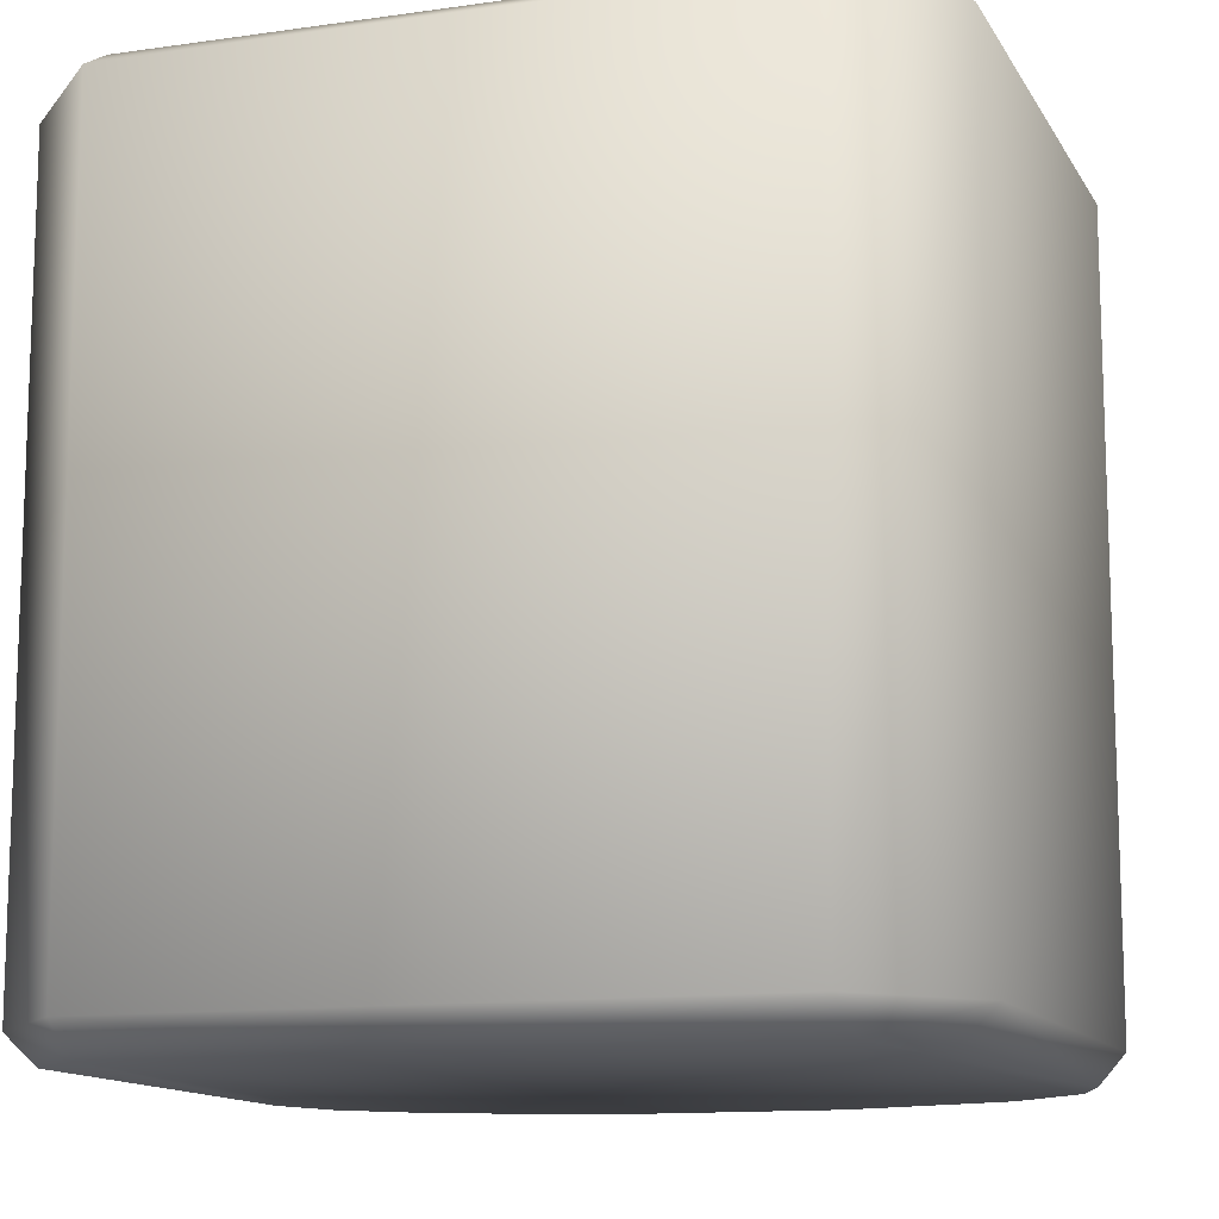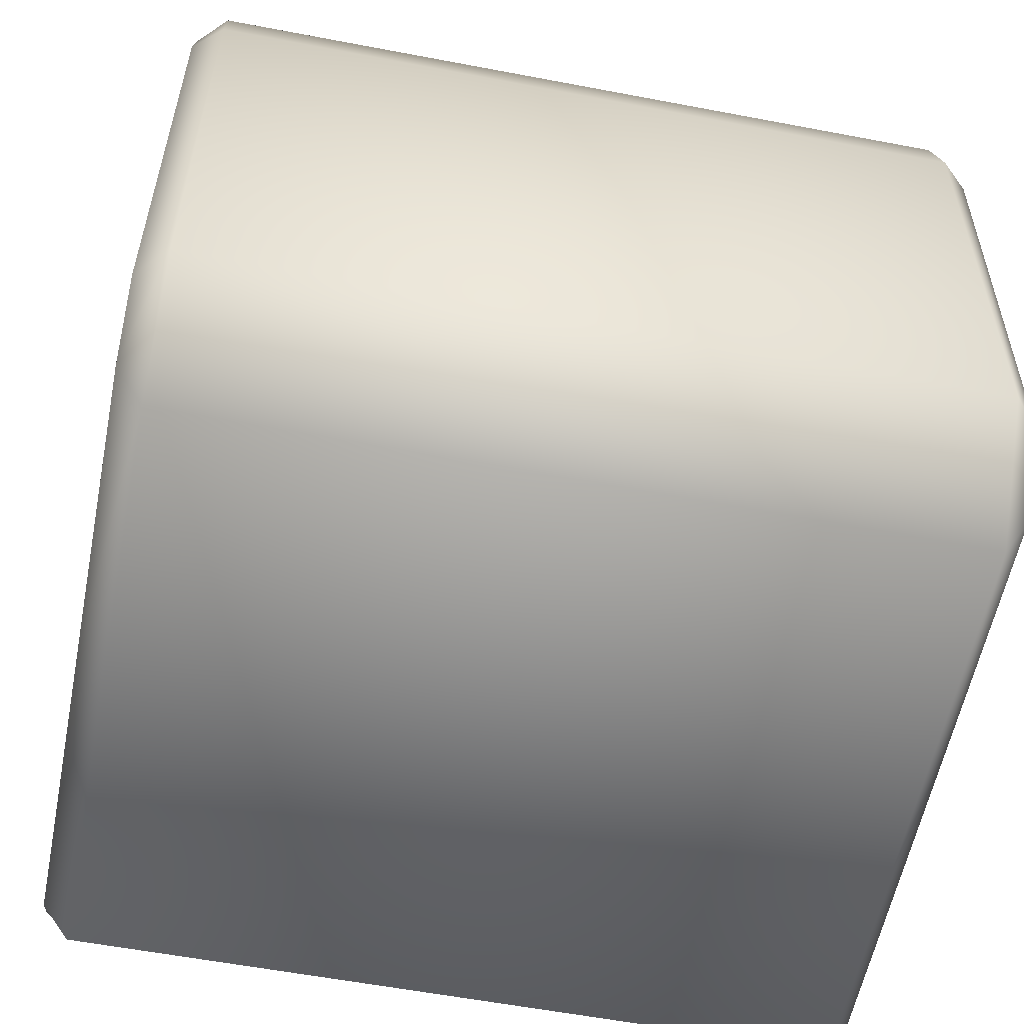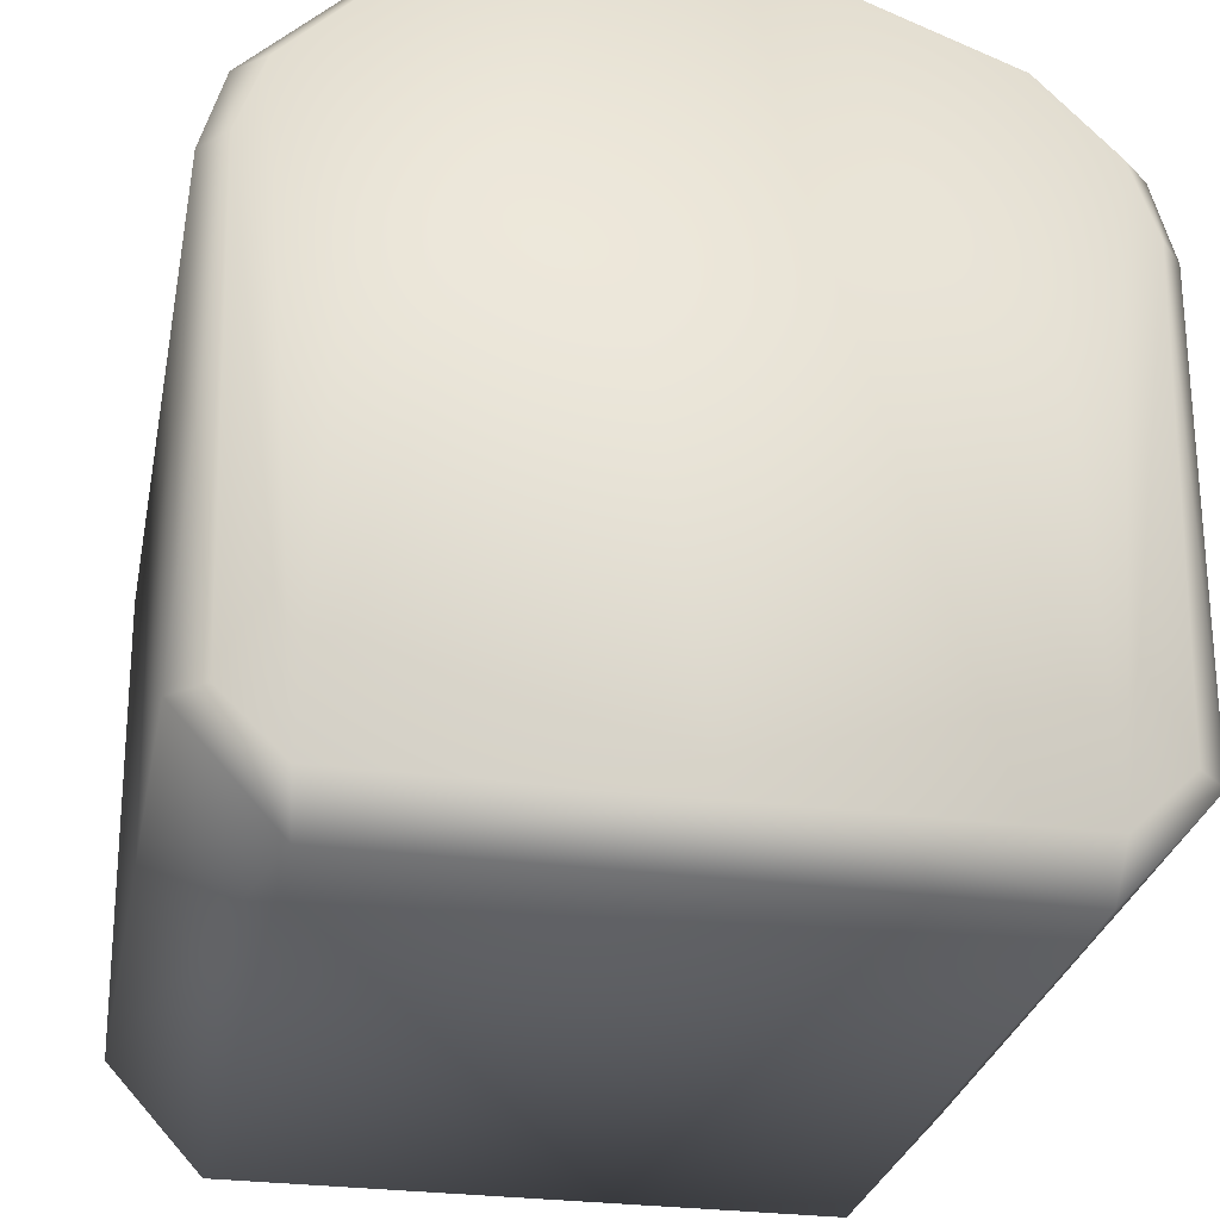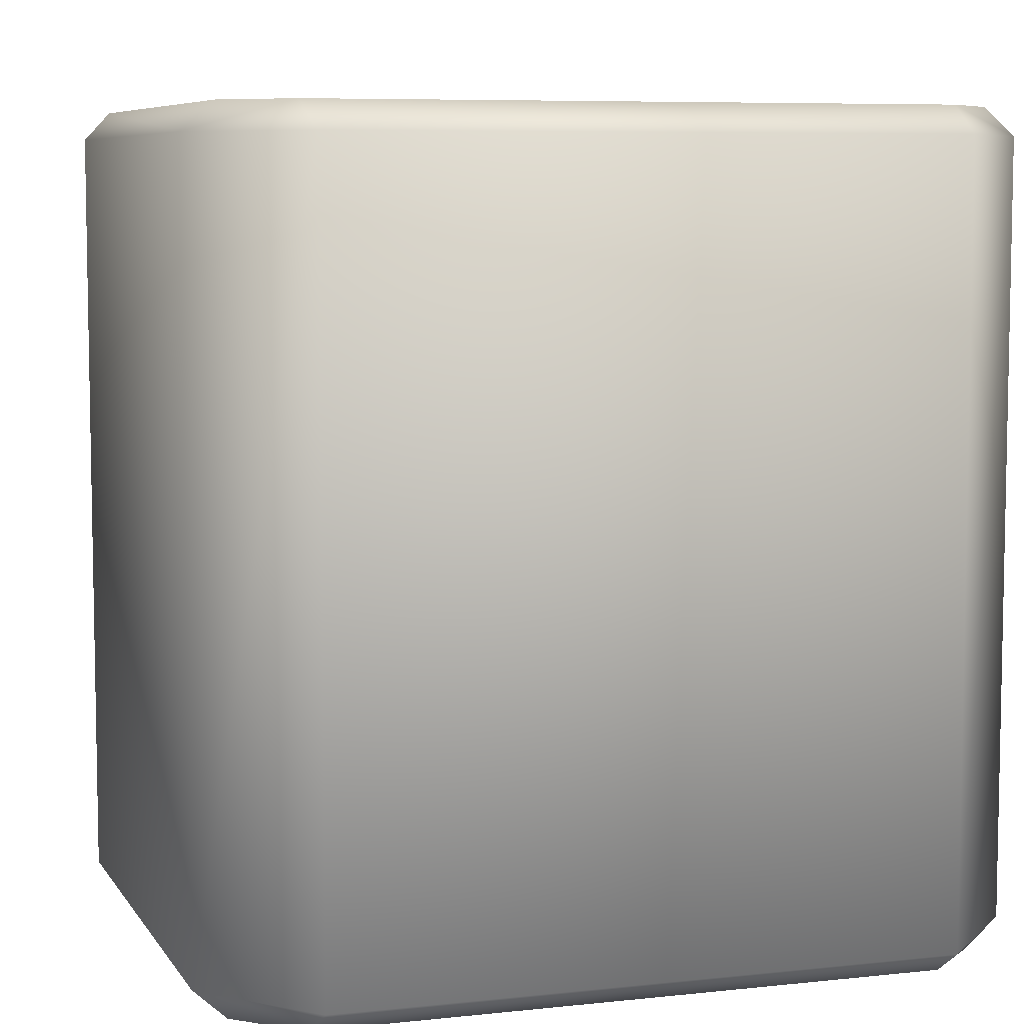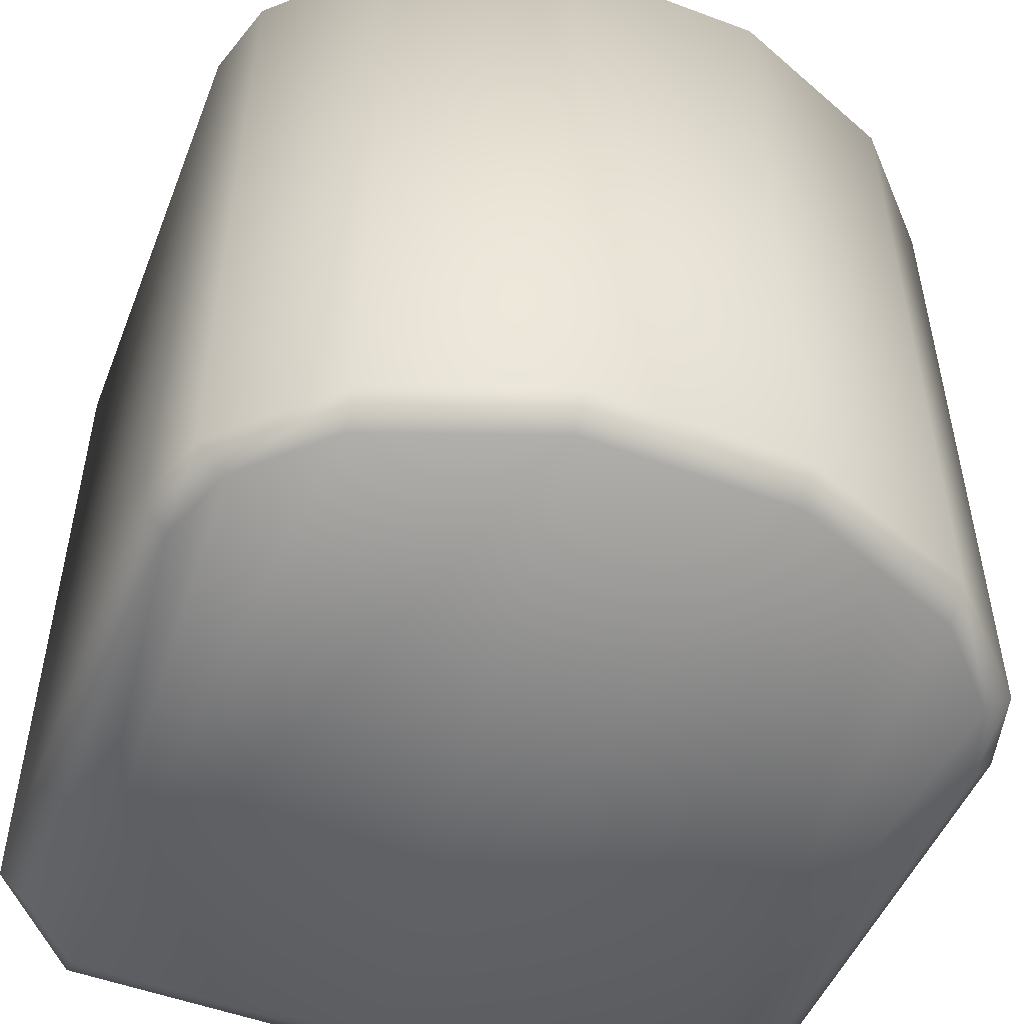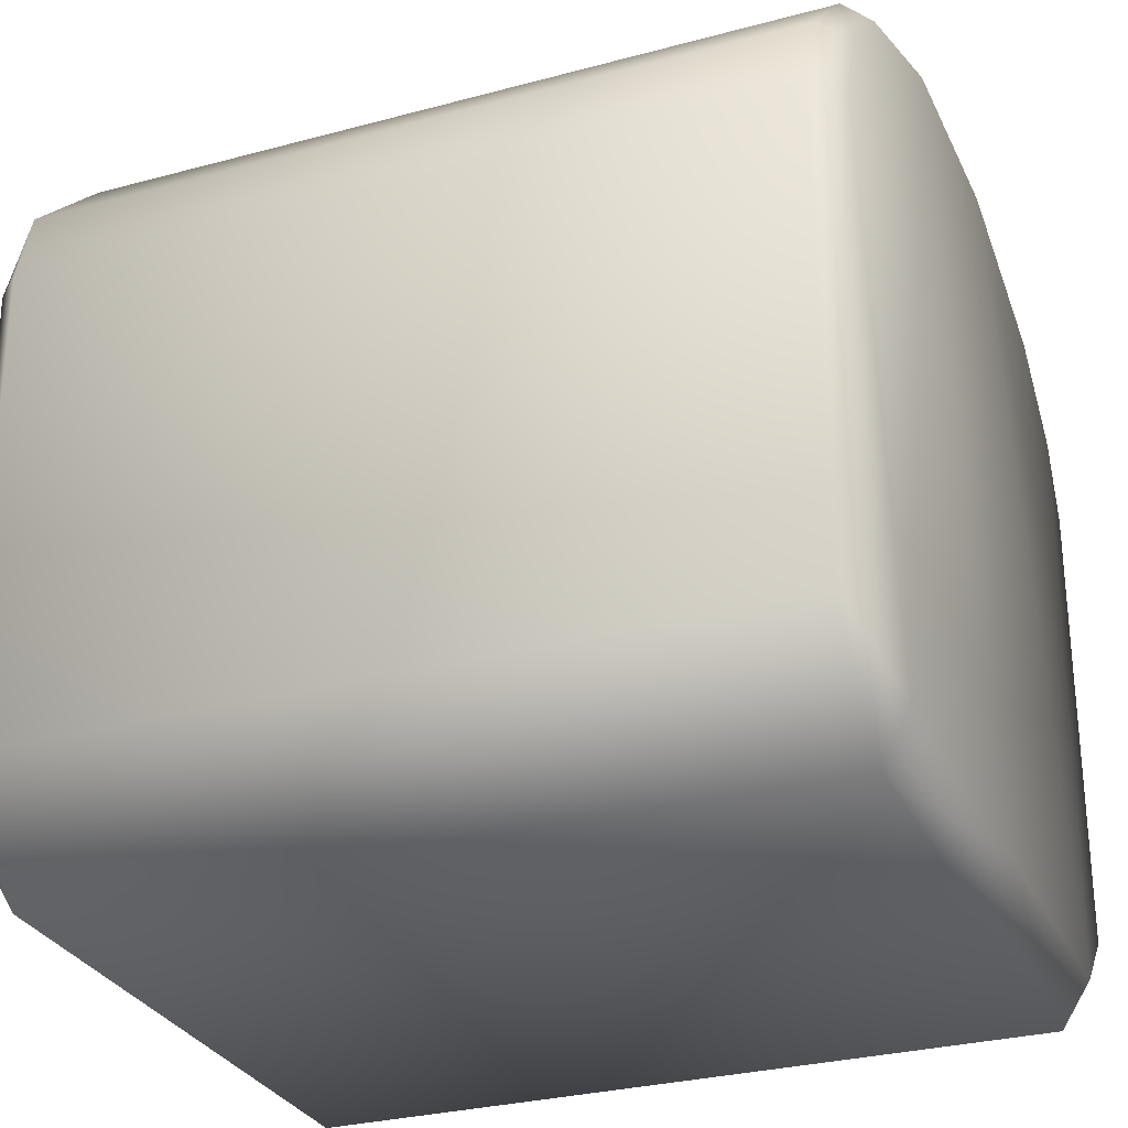
<metadata>
{"format":"obj","ext":"obj","renderer":"f3d","projection":"perspective","resolution":1024,"background":"white","views":[{"elev":-12.5,"azim":18.6,"up":"+Z"},{"elev":-57.7,"azim":-101.2,"up":"+Y"},{"elev":-28.4,"azim":168.8,"up":"+Y"},{"elev":7.0,"azim":-17.7,"up":"+Z"},{"elev":-51.7,"azim":158.0,"up":"+Z"},{"elev":-29.5,"azim":111.7,"up":"+Y"}]}
</metadata>
<code>
o Blue_Cube.010
v 0.9697 0.2599 -0.9194
v 0.8921 0.2611 -0.9903
v 0.9256 1.426 -0.9903
v 0.9873 1.426 -0.9194
v -0.9697 0.2599 0.9216
v -0.9697 0.2599 -0.9194
v -0.7353 0.001879 -0.9194
v -0.7353 0.001878 0.9216
v -0.9873 1.426 -0.9194
v -0.9256 1.426 -0.9903
v -0.8921 0.2611 -0.9903
v -0.683 1.869 -0.9194
v -0.6739 1.805 -0.9903
v -0.8614 1.615 -0.9903
v -0.933 1.619 -0.9194
v -0.7467 0.1201 0.9883
v -0.8921 0.2611 0.9883
v -0.933 1.619 0.9216
v -0.9873 1.426 0.9216
v -0.9256 1.426 0.9883
v -0.8614 1.615 0.9883
v -0.683 1.869 0.9216
v 0.9873 1.426 0.9216
v 0.9697 0.2599 0.9216
v 0.683 1.869 -0.9194
v 0.933 1.619 -0.9194
v 0.8615 1.615 -0.9903
v 0.6737 1.805 -0.9903
v -0.7467 0.1201 -0.9903
v 1.3e-05 0.1201 -0.9903
v 0.7467 0.1201 -0.9903
v 0.7353 0.001879 -0.9194
v 0.7353 0.001878 0.9216
v 0.9256 1.426 0.9883
v 0.8921 0.2611 0.9883
v 0.683 1.869 0.9216
v 0.6737 1.805 0.9883
v 0.8615 1.615 0.9883
v 0.933 1.619 0.9216
v 0.7467 0.1201 0.9883
v 0.25 2.035 -0.9194
v 0.25 2.035 0.9216
v 1.3e-05 0.1201 0.9883
v -0.6739 1.805 0.9883
v -0.25 2.035 -0.9194
v 0.25 1.969 -0.9903
v -0.25 1.969 -0.9903
v -0.25 2.035 0.9216
v -0.25 1.969 0.9883
v 0.25 1.969 0.9883
f 1 3 4
f 6 8 5
f 6 10 11
f 12 14 15
f 5 16 17
f 15 19 18
f 18 20 21
f 12 18 22
f 4 24 1
f 15 10 9
f 5 20 19
f 25 27 28
f 6 29 7
f 6 19 9
f 30 31 32
f 24 32 1
f 24 34 35
f 36 38 39
f 1 31 2
f 39 4 26
f 26 3 27
f 36 26 25
f 39 34 23
f 24 40 33
f 25 42 36
f 43 16 8
f 8 32 33
f 22 21 44
f 41 47 45
f 25 46 41
f 22 45 12
f 12 47 13
f 48 50 42
f 22 49 48
f 42 45 48
f 36 50 37
f 50 49 43
f 40 50 43
f 16 43 49
f 44 16 49
f 50 40 37
f 40 38 37
f 34 38 40
f 40 35 34
f 21 16 44
f 21 20 16
f 16 20 17
f 46 30 47
f 30 29 47
f 31 30 46
f 28 31 46
f 47 29 13
f 13 29 14
f 10 14 29
f 11 10 29
f 27 31 28
f 3 31 27
f 2 31 3
f 1 2 3
f 6 7 8
f 6 9 10
f 12 13 14
f 5 8 16
f 15 9 19
f 18 19 20
f 12 15 18
f 4 23 24
f 15 14 10
f 5 17 20
f 25 26 27
f 6 11 29
f 6 5 19
f 32 7 30
f 7 29 30
f 24 33 32
f 24 23 34
f 36 37 38
f 1 32 31
f 39 23 4
f 26 4 3
f 36 39 26
f 39 38 34
f 24 35 40
f 25 41 42
f 8 33 43
f 33 40 43
f 8 7 32
f 22 18 21
f 41 46 47
f 25 28 46
f 22 48 45
f 12 45 47
f 48 49 50
f 22 44 49
f 42 41 45
f 36 42 50

</code>
